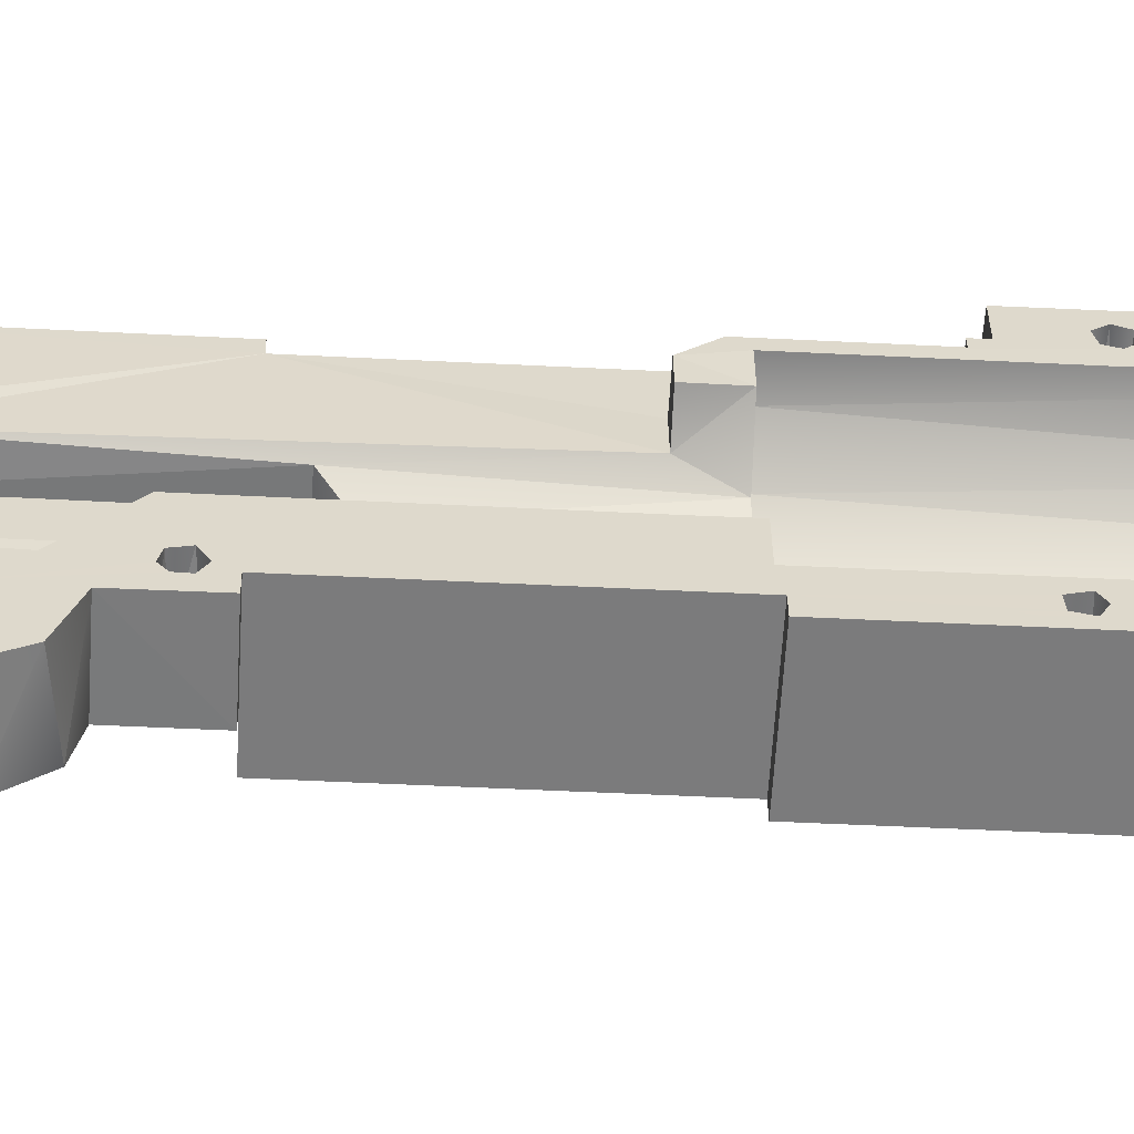
<metadata>
{"format":"obj","ext":"obj","renderer":"f3d","projection":"perspective","resolution":1024,"background":"white","views":[{"elev":-45.9,"azim":-93.4,"up":"+Y"}]}
</metadata>
<code>
o Pneumatikspanner.001
v 0.02227 0.01267 -0.06631
v 0.02484 0.02642 -0.06522
v 0.02475 0.02644 -0.06873
v 0.02127 0.01286 -0.06916
v 0.02254 0.02693 -0.07008
v 0.01872 0.01338 -0.07007
v 0.01961 0.02758 -0.06878
v 0.01614 0.01405 -0.06774
v 0.01964 0.01318 -0.06393
v 0.01712 0.01378 -0.06483
v 0.01882 0.01165 -0.067
v 0.02227 0.01267 -0.08131
v 0.02484 0.02642 -0.08022
v 0.02475 0.02644 -0.08373
v 0.02127 0.01286 -0.08416
v 0.02254 0.02693 -0.08508
v 0.01872 0.01338 -0.08507
v 0.01961 0.02758 -0.08378
v 0.01614 0.01405 -0.08274
v 0.01964 0.01318 -0.07893
v 0.01712 0.01378 -0.07983
v 0.01882 0.01165 -0.082
v 0.02227 0.01267 -0.09631
v 0.02484 0.02642 -0.09522
v 0.02475 0.02644 -0.09873
v 0.02127 0.01286 -0.09916
v 0.02254 0.02693 -0.1001
v 0.01872 0.01338 -0.1001
v 0.01961 0.02758 -0.09878
v 0.01614 0.01405 -0.09774
v 0.006593 0.03041 -0.008645
v 0.02532 0.02433 -0.008205
v 0.005949 0.02751 -0.008512
v 0.02477 0.02187 -0.009752
v 0.005617 0.02601 -0.01039
v 0.02493 0.02256 -0.01309
v 0.005791 0.0268 -0.01301
v 0.02544 0.02488 -0.0138
v 0.02207 0.02399 -0.1699
v 0.005427 0.02516 -0.1705
v 0.02143 0.02112 -0.1711
v 0.005281 0.0245 -0.1738
v 0.02139 0.02093 -0.1733
v 0.0217 0.02235 -0.1749
v 0.006021 0.02783 -0.175
v 0.004236 0.01979 -0.1777
v 0.01472 0.01579 -0.1783
v 0.003742 0.01756 -0.1791
v 0.01453 0.01492 -0.1815
v 0.003746 0.01758 -0.1818
v 0.004266 0.01992 -0.1834
v 0.01527 0.01825 -0.1833
v 0.02646 0.01751 0.02799
v 0.02636 0.01757 0.048
v 0.02502 0.0189 0.048
v 0.02469 0.01898 0.02799
v 0.02277 0.01847 0.048
v 0.02268 0.01828 0.02796
v 0.01711 -0.02626 0.048
v 0.01682 -0.02527 0.02799
v 0.01549 -0.02405 0.048
v 0.01516 -0.02398 0.02799
v 0.01324 -0.02449 0.048
v 0.01269 -0.02512 0.02796
v -0.005922 -0.02601 -0.1091
v 0.004851 -0.0287 -0.1092
v -0.006459 -0.02843 -0.1107
v 0.004274 -0.0313 -0.1119
v -0.006435 -0.02832 -0.1133
v 0.004838 -0.02876 -0.1149
v -0.006031 -0.0265 -0.1148
v -0.008196 -0.03626 -0.1809
v 0.002021 -0.04145 -0.1811
v -0.008879 -0.03934 -0.1813
v 0.001715 -0.04284 -0.184
v -0.009109 -0.04038 -0.1836
v 0.002382 -0.03983 -0.1865
v -0.008684 -0.03846 -0.1863
v 0.01479 -0.0261 0.02679
v 0.0137 -0.02803 0.02799
v 0.01624 -0.02782 0.02799
v 0.02433 0.01684 0.02679
v 0.02247 0.0156 0.02797
v 0.02535 0.01485 0.02797
v 0.00272 -0.03831 -0.1786
v 0.007054 -0.04371 -0.1789
v 0.001796 -0.04248 -0.1792
v 0.001265 -0.04486 -0.182
v 0.006511 -0.04615 -0.1833
v 0.006883 -0.04447 -0.1875
v 0.001472 -0.04393 -0.1867
v 0.002213 -0.04059 -0.1885
v 0.005195 -0.02715 -0.107
v 0.009918 -0.03079 -0.1071
v 0.004358 -0.03093 -0.1077
v 0.009242 -0.03384 -0.1096
v 0.003872 -0.03311 -0.1108
v 0.003954 -0.03274 -0.1142
v 0.009164 -0.03419 -0.1136
v 0.009633 -0.03208 -0.1164
v 0.004695 -0.0294 -0.117
v 0.01486 0.01644 -0.1756
v 0.02053 0.01705 -0.1753
v 0.01419 0.01341 -0.1777
v 0.01936 0.01179 -0.1781
v 0.01408 0.01289 -0.1821
v 0.0194 0.01197 -0.1828
v 0.02026 0.01583 -0.1857
v 0.01458 0.01517 -0.185
v 0.01569 0.02016 -0.1851
v 0.01858 -0.03098 -0.01822
v -0.006112 -0.02686 -0.01792
v -0.005591 -0.02451 -0.01933
v 0.01886 -0.02975 -0.021
v -0.005807 -0.02549 -0.02278
v 0.01837 -0.03194 -0.0231
v 0.02527 0.02411 -0.005909
v 0.03025 0.02162 -0.006117
v 0.02438 0.02007 -0.008299
v 0.02958 0.01858 -0.009392
v 0.02448 0.02053 -0.0144
v 0.02965 0.0189 -0.01331
v 0.03012 0.02102 -0.01547
v 0.0308 0.02412 -0.01605
v 0.02534 0.0244 -0.01605
v 0.000634 -0.0334 -0.1553
v 0.00984 -0.03114 -0.1559
v 0.002487 -0.02505 -0.1547
v 0.01117 -0.02515 -0.1533
v 0.003449 -0.02072 -0.1503
v 0.01193 -0.0217 -0.1486
v 0.003779 -0.01921 -0.1431
v 0.01192 -0.02178 -0.1403
v 0.003056 -0.02248 -0.1368
v 0.01031 -0.02901 -0.1339
v 0.001638 -0.02886 -0.1336
v 0.01964 0.01318 -0.09393
v 0.01712 0.01378 -0.09483
v 0.01882 0.01165 -0.097
v 0.01089 0.01283 -0.1795
v 0.011 0.01333 -0.1833
v 0.01072 0.01208 -0.1844
v 0.01088 0.01281 -0.1529
v 0.01442 0.02874 -0.106
v 0.01513 0.03195 -0.106
v 0.01054 0.009403 -0.1527
v 0.0101 0.01041 -0.061
v 0.0121 0.01828 -0.061
v 0.01315 0.02304 -0.05502
v 0.01442 0.02874 -0.051
v 0.01315 0.02304 -0.04402
v 0.01529 0.03268 -0.04402
v 0.01528 0.03264 -0.051
v 0.009401 0.006128 -0.1797
v 0.007892 -0.000672 -0.1825
v 0.001506 -0.02947 -0.1845
v 0.000442 -0.03426 -0.183
v -0.000662 -0.03924 -0.1787
v -0.001229 -0.04179 -0.1722
v -0.001274 -0.042 -0.1492
v -0.000858 -0.04012 -0.1492
v -0.00136 -0.04237 -0.141
v -0.000786 -0.0398 -0.1395
v -0.000183 -0.03707 -0.1337
v 0.000293 -0.03493 -0.1348
v 0.000887 -0.03226 -0.1319
v 0.004734 -0.01491 -0.1158
v 0.004734 -0.01491 -0.061
v 0.004918 -0.01274 -0.061
v 0.005264 -0.01248 -0.1739
v 0.0058 -0.0101 -0.1762
v 0.01808 -0.03324 -0.106
v 0.01808 -0.03324 -0.051
v 0.03101 0.02505 -0.106
v 0.03101 0.02505 -0.051
v 0.03188 0.02896 -0.051
v 0.03166 0.02799 -0.01338
v 0.03194 0.02924 -0.005
v 0.03162 0.0278 -0.008638
v 0.031 0.02501 -0.006152
v 0.03021 0.02143 0.048
v 0.01722 -0.03714 0.048
v 0.01722 -0.03714 -0.051
v 0.01788 -0.03417 -0.0186
v 0.01782 -0.03441 -0.02193
v 0.01721 0.004396 -0.1797
v 0.0187 0.01111 -0.1794
v 0.0157 -0.0024 -0.1825
v 0.01357 -0.01204 -0.1762
v 0.01312 -0.01406 -0.1741
v 0.006243 -0.01203 -0.1706
v 0.01323 -0.01357 -0.1707
v 0.01186 0.007987 -0.09984
v 0.01282 0.006796 -0.052
v 0.01405 0.001947 -0.09496
v 0.01351 -0.004087 -0.052
v 0.01215 -0.006717 -0.09495
v 0.008522 -0.01069 -0.052
v 0.007518 -0.01138 -0.09975
v 0.002298 -0.01347 -0.052
v -0.003073 -0.01324 -0.061
v -0.003076 -0.01318 -0.052
v 0.003333 0.0145 -0.052
v 0.003039 0.01423 -0.061
v 0.007301 0.0336 -0.1661
v 0.003203 0.01513 -0.166
v 0.006558 0.01439 -0.1654
v 0.0123 0.03254 -0.1643
v 0.01072 0.01347 -0.1606
v 0.01506 0.03197 -0.1598
v 0.02511 0.02038 -0.04391
v 0.02731 0.03002 -0.0439
v 0.01869 0.01108 -0.1529
v 0.008441 -0.03745 -0.1542
v 0.007656 -0.04099 -0.1508
v 0.007246 -0.04284 -0.1435
v 0.007983 -0.03951 -0.1368
v 0.008915 -0.03531 -0.1342
v 0.02602 0.02749 -0.006931
v 0.02649 0.0296 -0.01035
v 0.02607 0.02771 -0.01496
v -0.006643 -0.02926 -0.01938
v -0.006474 -0.0285 -0.02254
v 0.01785 0.007264 -0.1527
v 0.01337 -0.01289 -0.1005
v 0.0146 -0.007381 -0.09498
v 0.01646 0.001013 -0.09483
v 0.01775 0.006804 -0.0999
v 0.005802 0.02685 -0.02802
v 0.005341 0.02477 -0.02802
v 0.005802 0.02685 -0.02502
v 0.005341 0.02477 -0.05502
v 0.004719 0.02197 -0.052
v 0.005802 0.02685 -0.005
v 0.007534 0.03466 -0.005
v 0.006834 0.0315 -0.01131
v 0.007507 0.03453 -0.02502
v 0.006468 0.02985 -0.01372
v 0.004286 0.02001 -0.061
v 0.004888 0.02217 0.048
v 0.005802 0.02685 0.048
v 0.02339 0.02996 -0.1662
v 0.02272 0.02692 -0.1764
v 0.006326 0.02921 -0.1787
v 0.02152 0.02154 -0.1837
v 0.00462 0.02152 -0.187
v 0.01996 0.01449 -0.1892
v 0.00251 0.01201 -0.1915
v 0.01774 0.004474 -0.1924
v 0.000651 0.00358 -0.1925
v 0.00311 0.01471 -0.1842
v 0.000709 0.003643 -0.1845
v 0.006061 0.02802 -0.1702
v 0.006359 0.02936 -0.1721
v 0.004844 0.02253 -0.1817
v 0.004772 0.02221 -0.1786
v 0.02594 0.02714 -0.01217
v 0.02582 0.02659 -0.0091
v 0.01595 0.03265 -0.0275
v 0.0142 0.02498 -0.02798
v 0.02562 0.02027 -0.02829
v 0.02723 0.03014 -0.02813
v 0.01271 0.02532 -0.02528
v 0.01376 0.03315 -0.0251
v 0.02763 0.01982 -0.03066
v 0.02761 0.01983 -0.04173
v 0.02973 0.0295 -0.04158
v -0.007191 -0.03173 -0.106
v 0.008918 -0.0353 -0.106
v 0.009784 -0.0314 -0.106
v -0.006325 -0.02782 -0.106
v -0.007219 -0.03186 -0.1208
v 0.008918 -0.0353 -0.121
v -0.01037 -0.04608 -0.1323
v 0.005782 -0.04944 -0.1311
v 0.007229 -0.04291 -0.1229
v -0.00945 -0.04192 -0.1247
v -0.01043 -0.04633 -0.1793
v -0.008124 -0.03594 -0.1921
v 0.008551 -0.03696 -0.1925
v 0.007169 -0.04319 -0.1903
v -0.009923 -0.04405 -0.186
v 0.005767 -0.04951 -0.182
v 0.01568 0.02013 -0.176
v 0.02131 0.02055 -0.1777
v 0.01623 0.02262 -0.1802
v 0.02151 0.02145 -0.181
v 0.02116 0.01991 -0.1841
v 0.0107 -0.02726 -0.1074
v 0.005925 -0.02386 -0.1096
v 0.0112 -0.02499 -0.1097
v 0.01127 -0.02471 -0.1138
v 0.01052 -0.0281 -0.1169
v 0.005875 -0.02408 -0.1152
v 0.008254 -0.03829 -0.1793
v 0.003387 -0.0353 -0.1818
v 0.00871 -0.03624 -0.1828
v 0.003252 -0.03591 -0.1868
v 0.00854 -0.037 -0.1862
v 0.007918 -0.03981 -0.1884
v 0.01575 0.02045 -0.18
v 0.01533 0.01852 -0.1778
v 0.005526 -0.02566 -0.1133
v 0.005393 -0.02625 -0.11
v 0.002928 -0.03737 -0.1844
v 0.002778 -0.03805 -0.1812
v -0.007862 -0.03476 -0.1845
v -0.005289 -0.02315 -0.1109
v -0.005455 -0.0239 -0.114
v 0.01468 -0.02836 0.048
v 0.01276 -0.02683 0.048
v 0.02572 0.01502 0.048
v 0.02252 0.01538 0.048
v 0.000673 -0.00245 -0.1845
v -0.000665 -0.002337 -0.1925
v 0.001679 -0.002006 -0.1925
v 0.003023 0.000192 -0.1925
v 0.003255 0.001055 -0.1845
v 0.002513 0.002407 -0.1925
v 0.02974 0.02957 -0.03031
v 0.02247 0.02582 -0.1726
v 0.02222 0.02468 -0.1747
v 0.000676 -0.02253 0.048
v -0.005025 -0.02197 0.048
v -0.005069 -0.02218 -0.052
v 0.00426 -0.02208 -0.052
v 0.0122 -0.01911 -0.052
v 0.01193 -0.01928 0.048
v 0.01934 -0.0115 -0.052
v 0.02111 -0.008067 0.048
v 0.02236 -0.001796 -0.052
v 0.02172 0.00565 -0.052
v 0.02243 0.001449 0.048
v 0.01998 0.01027 0.048
v 0.01823 0.01317 -0.052
v 0.01442 0.01721 0.048
v 0.01094 0.01963 -0.052
v 0.02343 0.03011 -0.106
v 0.02271 0.02689 -0.106
v -0.006887 -0.03036 -0.1842
v -0.009004 -0.0399 -0.1736
v -0.009218 -0.04087 -0.1462
v -0.008909 -0.03948 -0.1382
v -0.007046 -0.03107 -0.1318
v -0.003076 -0.01318 -0.1158
v -0.006325 -0.02782 -0.051
v -0.007191 -0.03173 -0.051
v -0.007191 -0.03173 0.048
v 0.0197 0.02756 -0.08026
v 0.02191 0.02707 -0.06392
v 0.02191 0.02707 -0.07892
v 0.02191 0.02707 -0.09392
v 0.0197 0.02756 -0.09526
v 0.0197 0.02756 -0.06526
f 1 2 3
f 1 3 4
f 4 3 5
f 4 5 6
f 5 7 6
f 8 6 7
f 10 11 8
f 1 11 9
f 9 11 10
f 12 13 14
f 12 14 15
f 15 14 16
f 15 16 17
f 16 18 17
f 19 17 18
f 21 22 19
f 12 22 20
f 20 22 21
f 23 24 25
f 23 25 26
f 26 25 27
f 26 27 28
f 27 29 28
f 30 28 29
f 31 32 33
f 33 34 35
f 37 35 36
f 33 32 34
f 35 34 36
f 38 238 36
f 238 37 36
f 253 39 40
f 40 41 42
f 40 39 41
f 42 41 43
f 42 43 44
f 45 42 44
f 46 302 47
f 46 47 48
f 48 47 49
f 48 49 50
f 51 49 52
f 51 50 49
f 53 312 54
f 53 55 56
f 53 54 55
f 55 57 56
f 58 56 57
f 81 59 60
f 60 61 62
f 60 59 61
f 61 63 62
f 64 62 63
f 65 66 67
f 67 66 68
f 67 68 69
f 69 68 70
f 71 69 70
f 72 306 73
f 72 73 74
f 74 75 76
f 74 73 75
f 78 75 77
f 78 76 75
f 64 80 79
f 81 79 80
f 84 53 82
f 82 58 83
f 84 82 83
f 85 86 87
f 88 87 86
f 88 89 91
f 88 86 89
f 89 90 91
f 92 90 300
f 92 91 90
f 93 94 95
f 95 96 97
f 95 94 96
f 97 96 99
f 97 99 98
f 98 99 100
f 101 100 293
f 101 98 100
f 104 102 105
f 104 105 106
f 106 105 107
f 102 103 105
f 106 107 109
f 109 107 108
f 109 108 110
f 111 113 114
f 111 112 113
f 114 113 115
f 116 114 115
f 117 180 118
f 117 118 119
f 119 120 121
f 121 120 122
f 119 118 120
f 123 124 125
f 125 121 123
f 123 121 122
f 126 127 128
f 128 129 130
f 130 131 132
f 128 127 129
f 130 129 131
f 132 131 133
f 134 133 135
f 136 134 135
f 134 132 133
f 138 139 30
f 23 139 137
f 137 139 138
f 28 30 139
f 28 139 26
f 26 139 23
f 140 141 142
f 141 140 209
f 209 140 143
f 209 143 210
f 210 143 144
f 210 144 145
f 144 143 146
f 146 147 144
f 144 147 148
f 144 148 149
f 144 149 150
f 150 149 151
f 150 151 152
f 152 153 150
f 140 142 154
f 154 142 155
f 155 142 156
f 155 156 171
f 156 126 128
f 156 157 126
f 126 157 158
f 158 159 126
f 160 161 159
f 159 161 126
f 161 160 162
f 161 162 163
f 163 162 164
f 163 164 165
f 165 164 166
f 165 166 136
f 136 166 167
f 136 167 134
f 134 167 132
f 132 167 170
f 132 170 130
f 130 170 128
f 128 170 156
f 168 169 167
f 167 169 170
f 156 170 171
f 172 114 173
f 172 174 114
f 114 174 175
f 114 175 122
f 122 175 123
f 123 175 176
f 123 176 124
f 124 176 177
f 177 176 178
f 177 178 179
f 179 178 180
f 180 178 118
f 120 118 181
f 120 181 114
f 120 114 122
f 181 182 114
f 114 182 111
f 183 184 182
f 173 185 183
f 116 185 173
f 183 185 184
f 182 184 111
f 173 114 116
f 176 175 153
f 153 175 150
f 154 186 187
f 154 187 140
f 154 155 188
f 154 188 186
f 171 189 188
f 188 155 171
f 170 191 192
f 192 190 170
f 170 190 189
f 170 189 171
f 147 146 193
f 147 193 194
f 194 193 195
f 194 195 196
f 196 195 197
f 196 197 198
f 198 197 199
f 198 199 169
f 170 169 191
f 191 169 199
f 198 169 200
f 200 169 201
f 200 201 202
f 147 194 203
f 147 203 204
f 205 206 207
f 208 207 209
f 210 208 209
f 207 208 205
f 211 212 152
f 152 151 211
f 143 140 187
f 213 143 187
f 214 126 161
f 214 161 215
f 161 216 215
f 217 216 163
f 135 218 136
f 216 161 163
f 217 163 165
f 217 165 218
f 218 165 136
f 126 214 127
f 180 117 219
f 179 220 177
f 177 220 221
f 177 221 124
f 124 221 125
f 220 179 219
f 219 179 180
f 184 112 111
f 222 185 223
f 115 223 116
f 222 184 185
f 223 185 116
f 184 222 112
f 213 187 224
f 224 187 186
f 188 189 186
f 186 189 192
f 186 192 225
f 192 189 190
f 225 226 186
f 226 227 186
f 186 227 228
f 186 228 224
f 192 191 225
f 225 191 199
f 229 230 231
f 231 230 37
f 232 233 230
f 230 233 35
f 35 234 33
f 33 234 31
f 31 234 235
f 31 235 236
f 236 235 237
f 236 237 238
f 238 237 231
f 238 231 37
f 232 239 233
f 233 239 203
f 203 239 204
f 233 240 35
f 35 240 241
f 35 241 234
f 35 37 230
f 226 197 227
f 227 197 195
f 195 193 228
f 195 228 227
f 224 228 193
f 193 146 224
f 208 242 205
f 242 243 205
f 205 243 244
f 244 243 245
f 244 245 246
f 246 245 247
f 246 247 248
f 248 247 249
f 248 249 250
f 251 248 252
f 252 248 250
f 248 251 246
f 246 251 51
f 51 251 50
f 50 251 48
f 48 251 206
f 48 206 46
f 46 206 42
f 205 40 206
f 244 254 205
f 246 255 244
f 244 45 254
f 205 254 253
f 205 253 40
f 40 42 206
f 46 42 256
f 256 42 45
f 256 45 244
f 256 244 255
f 51 255 246
f 125 38 36
f 38 125 221
f 38 221 257
f 257 221 220
f 257 220 258
f 258 220 219
f 258 219 117
f 258 117 32
f 32 117 34
f 34 117 119
f 34 119 121
f 34 121 36
f 36 121 125
f 260 261 230
f 259 262 260
f 260 262 261
f 230 229 260
f 231 237 263
f 263 237 264
f 229 231 263
f 260 229 263
f 263 264 259
f 263 259 260
f 265 320 266
f 266 320 267
f 269 270 271
f 271 268 269
f 268 272 269
f 269 272 273
f 274 275 277
f 277 275 276
f 272 276 273
f 276 272 277
f 278 283 275
f 275 274 278
f 279 280 281
f 282 281 283
f 283 278 282
f 281 282 279
f 284 103 102
f 285 284 286
f 286 287 285
f 288 287 110
f 288 110 108
f 287 286 110
f 284 285 103
f 289 94 93
f 289 93 290
f 289 290 291
f 292 294 293
f 291 290 292
f 290 294 292
f 293 294 101
f 295 86 85
f 295 85 296
f 297 298 299
f 299 298 300
f 297 296 298
f 300 298 92
f 296 297 295
f 110 52 109
f 52 110 301
f 301 110 286
f 301 286 284
f 301 284 302
f 302 284 102
f 302 102 47
f 47 102 104
f 47 104 49
f 49 104 106
f 49 106 109
f 49 109 52
f 70 101 294
f 70 294 303
f 303 294 290
f 303 290 304
f 304 290 93
f 304 93 66
f 66 93 95
f 66 95 68
f 68 95 97
f 68 97 98
f 68 98 101
f 68 101 70
f 77 92 298
f 77 298 305
f 305 298 296
f 305 296 306
f 306 296 85
f 306 85 73
f 73 85 87
f 73 87 88
f 73 88 75
f 75 88 91
f 75 91 77
f 77 91 92
f 58 82 56
f 56 82 53
f 79 81 60
f 64 79 62
f 62 79 60
f 306 72 307
f 77 305 307
f 306 307 305
f 77 307 78
f 304 65 308
f 304 308 303
f 303 308 309
f 303 309 70
f 70 309 71
f 65 304 66
f 311 310 80
f 63 311 64
f 81 80 310
f 311 80 64
f 81 310 59
f 312 53 84
f 57 313 83
f 57 83 58
f 312 84 313
f 313 84 83
f 319 317 318
f 314 318 316
f 316 318 317
f 319 318 252
f 250 319 252
f 316 315 314
f 261 262 320
f 261 320 265
f 302 46 256
f 302 256 301
f 301 255 52
f 256 255 301
f 52 255 51
f 44 322 45
f 321 254 45
f 321 45 322
f 254 321 39
f 254 39 253
f 279 315 280
f 249 280 317
f 315 316 280
f 280 316 317
f 249 317 319
f 249 319 250
f 258 31 236
f 258 236 257
f 257 238 38
f 236 238 257
f 31 258 32
f 324 323 325
f 327 326 328
f 329 330 331
f 332 333 334
f 323 328 326
f 327 328 329
f 328 330 329
f 330 333 331
f 331 333 332
f 332 334 335
f 335 334 336
f 337 336 240
f 233 337 240
f 337 335 336
f 326 325 323
f 269 94 270
f 273 99 269
f 269 99 96
f 276 218 273
f 273 218 135
f 218 276 217
f 217 276 275
f 217 275 216
f 216 275 215
f 215 275 283
f 215 283 214
f 214 283 86
f 86 283 89
f 89 283 90
f 90 283 281
f 90 281 300
f 300 281 280
f 300 280 299
f 299 280 297
f 297 280 249
f 297 249 129
f 297 129 127
f 297 127 295
f 295 127 214
f 295 214 86
f 249 107 105
f 247 107 249
f 247 108 107
f 245 288 247
f 247 288 108
f 243 287 245
f 245 287 288
f 242 321 243
f 242 338 39
f 41 338 103
f 41 103 43
f 43 103 44
f 44 103 285
f 44 285 243
f 44 243 322
f 270 289 339
f 339 289 291
f 242 39 321
f 243 321 322
f 338 41 39
f 285 287 243
f 249 105 338
f 249 338 129
f 129 338 131
f 131 338 133
f 133 338 292
f 105 103 338
f 270 94 289
f 291 292 339
f 339 292 338
f 133 292 135
f 135 292 293
f 135 293 273
f 273 293 100
f 273 100 99
f 269 96 94
f 266 267 212
f 266 212 211
f 197 226 199
f 199 226 225
f 314 315 340
f 340 315 279
f 340 279 307
f 307 279 78
f 78 279 76
f 76 279 282
f 76 282 341
f 76 341 74
f 74 341 72
f 72 340 307
f 282 278 341
f 341 278 342
f 342 278 274
f 342 274 277
f 342 277 343
f 343 277 344
f 344 277 272
f 344 272 69
f 69 272 67
f 67 272 268
f 67 268 271
f 67 271 65
f 65 271 325
f 65 325 308
f 308 325 345
f 308 345 309
f 309 345 344
f 309 344 71
f 71 344 69
f 325 271 346
f 325 201 345
f 347 223 346
f 348 222 347
f 347 222 223
f 324 112 348
f 325 113 324
f 325 202 201
f 112 222 348
f 346 223 115
f 346 115 325
f 325 115 113
f 113 112 324
f 233 203 337
f 337 203 194
f 337 194 335
f 335 194 332
f 332 194 196
f 332 196 331
f 331 196 329
f 329 196 327
f 327 196 198
f 327 198 200
f 327 200 326
f 326 200 325
f 325 200 202
f 235 234 118
f 235 118 178
f 241 181 118
f 118 234 241
f 241 240 336
f 241 336 57
f 57 336 334
f 57 334 313
f 313 334 312
f 312 334 333
f 312 333 181
f 312 181 54
f 54 181 55
f 55 181 57
f 57 181 241
f 333 330 181
f 181 330 182
f 182 330 59
f 59 330 61
f 61 330 328
f 61 328 63
f 63 328 311
f 311 328 323
f 311 323 348
f 311 348 182
f 348 323 324
f 182 59 310
f 182 310 311
f 348 347 182
f 182 347 183
f 347 346 183
f 183 346 173
f 270 172 173
f 173 346 270
f 270 346 271
f 143 213 146
f 146 213 224
f 148 147 239
f 239 147 204
f 232 149 148
f 148 239 232
f 266 151 265
f 265 151 261
f 266 211 151
f 230 151 232
f 232 151 149
f 230 261 151
f 262 259 178
f 178 259 235
f 235 259 264
f 235 264 237
f 176 320 178
f 153 212 176
f 153 152 212
f 176 212 267
f 267 320 176
f 178 320 262
f 145 338 210
f 210 338 242
f 210 242 208
f 206 251 207
f 207 251 141
f 207 141 209
f 141 251 142
f 251 252 318
f 251 318 142
f 142 318 156
f 340 156 314
f 156 318 314
f 341 159 158
f 156 340 157
f 157 340 158
f 158 340 72
f 158 72 341
f 341 342 160
f 159 341 160
f 164 344 166
f 343 164 162
f 342 162 160
f 162 342 343
f 164 343 344
f 344 345 167
f 344 167 166
f 345 201 168
f 345 168 167
f 168 201 169
f 172 270 339
f 339 174 172
f 145 144 338
f 338 144 339
f 150 349 144
f 144 349 18
f 175 350 150
f 174 13 175
f 175 13 3
f 3 13 5
f 5 13 351
f 339 25 174
f 144 29 339
f 353 29 144
f 29 27 339
f 339 27 25
f 25 24 174
f 174 24 14
f 14 24 16
f 16 24 352
f 16 352 18
f 18 352 353
f 18 353 144
f 5 351 7
f 7 351 349
f 14 13 174
f 3 2 175
f 175 2 350
f 350 354 150
f 150 354 7
f 150 7 349
f 24 23 137
f 137 352 24
f 29 353 30
f 352 137 138
f 352 138 353
f 353 138 30
f 17 19 22
f 17 22 15
f 15 22 12
f 13 12 20
f 20 351 13
f 18 349 19
f 351 20 21
f 351 21 349
f 349 21 19
f 6 8 11
f 6 11 4
f 4 11 1
f 2 1 9
f 9 350 2
f 7 354 8
f 350 9 10
f 350 10 354
f 354 10 8

</code>
